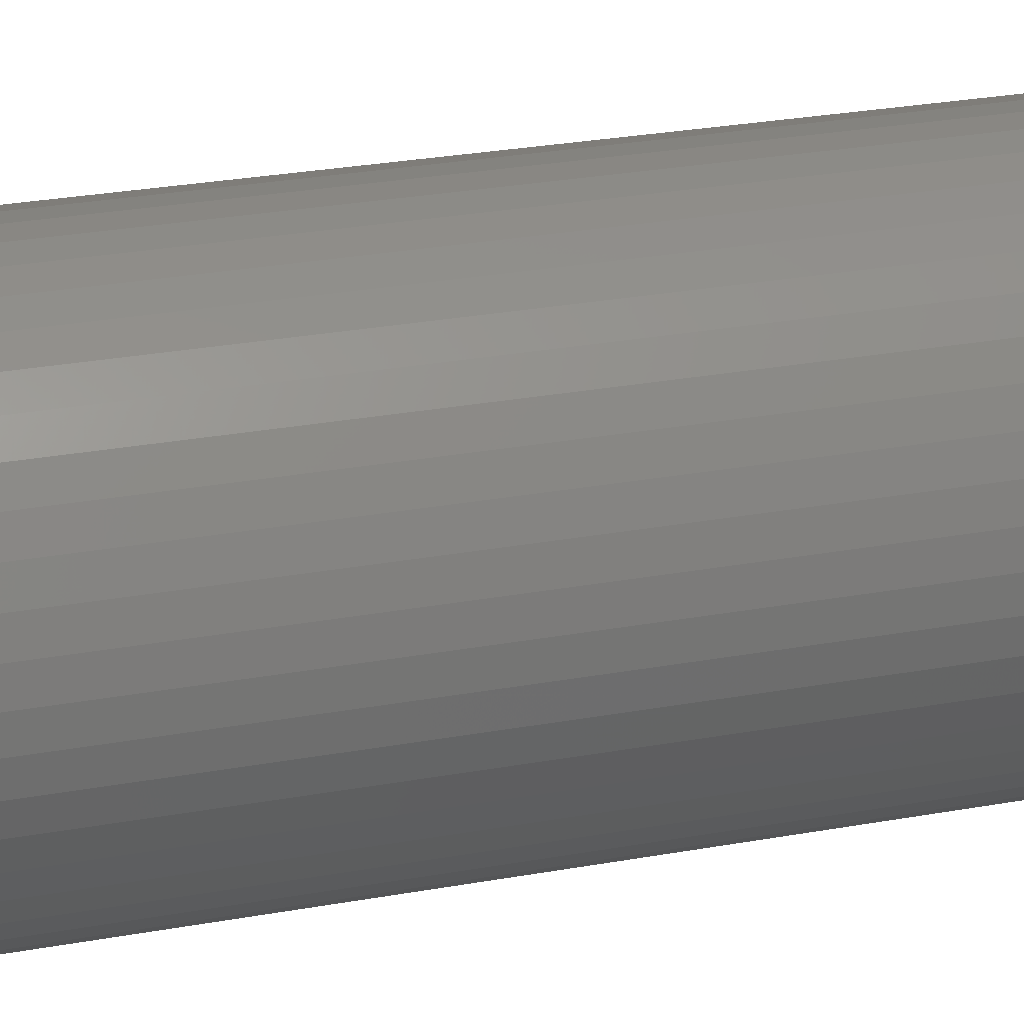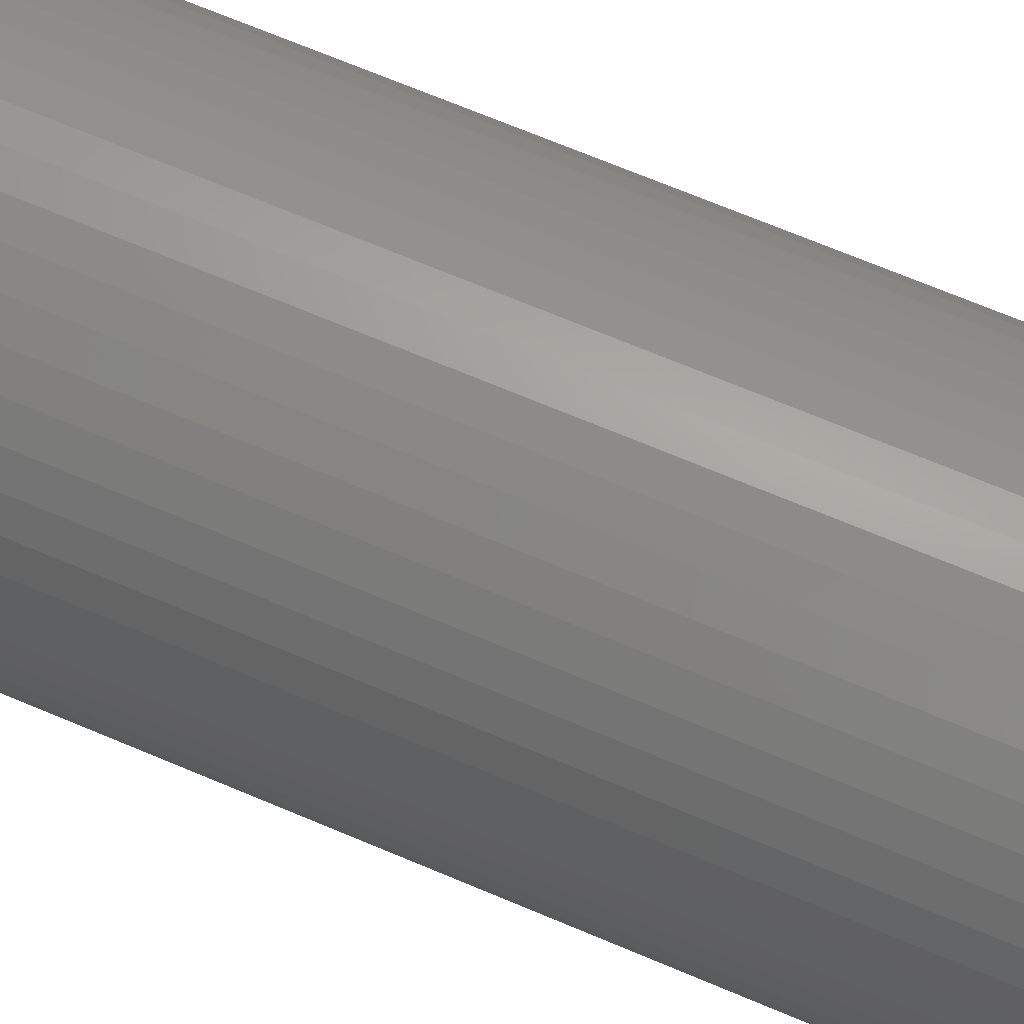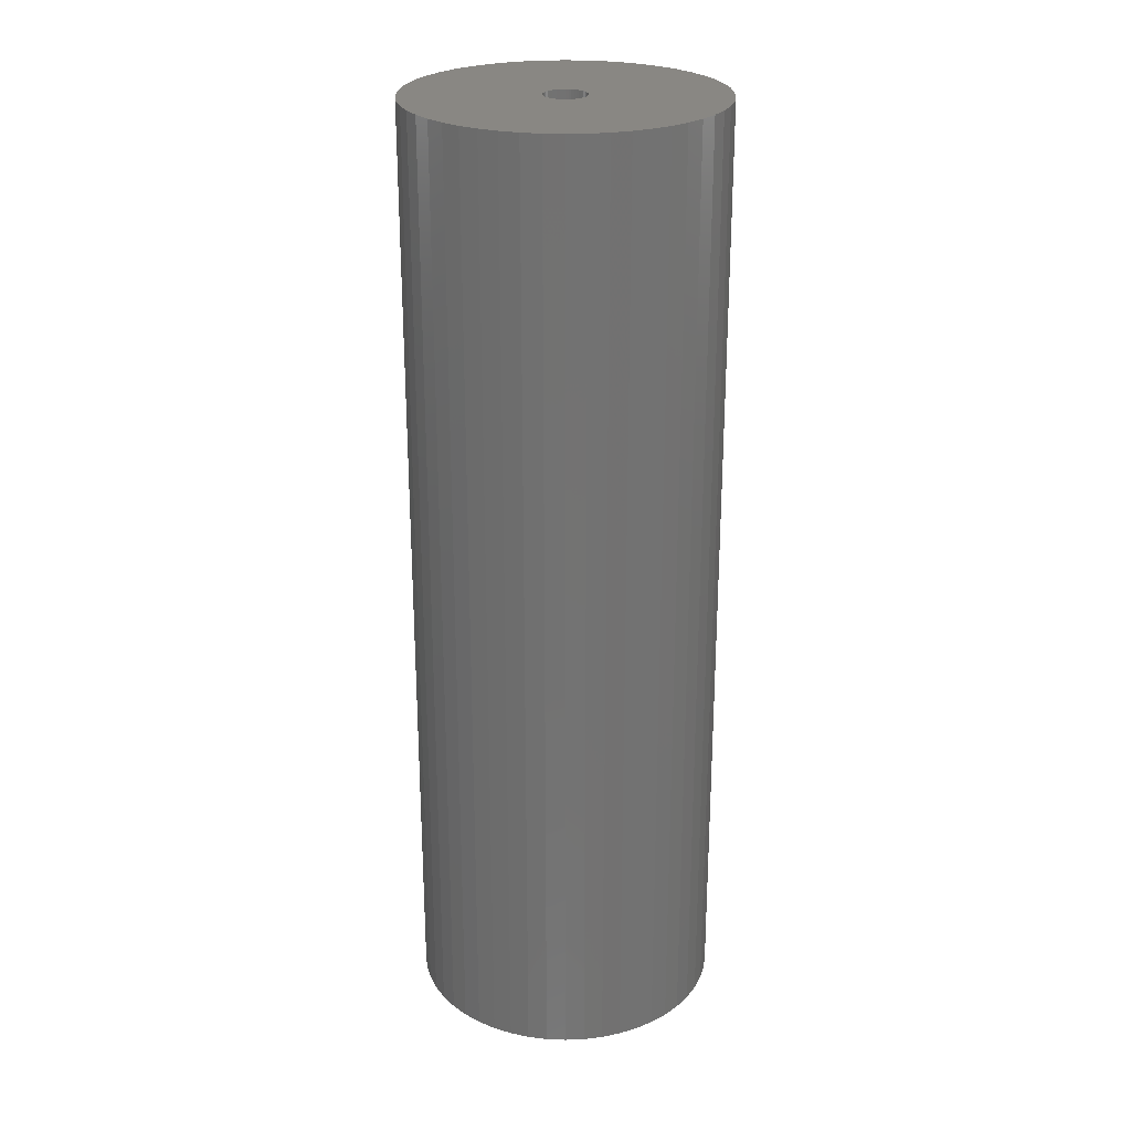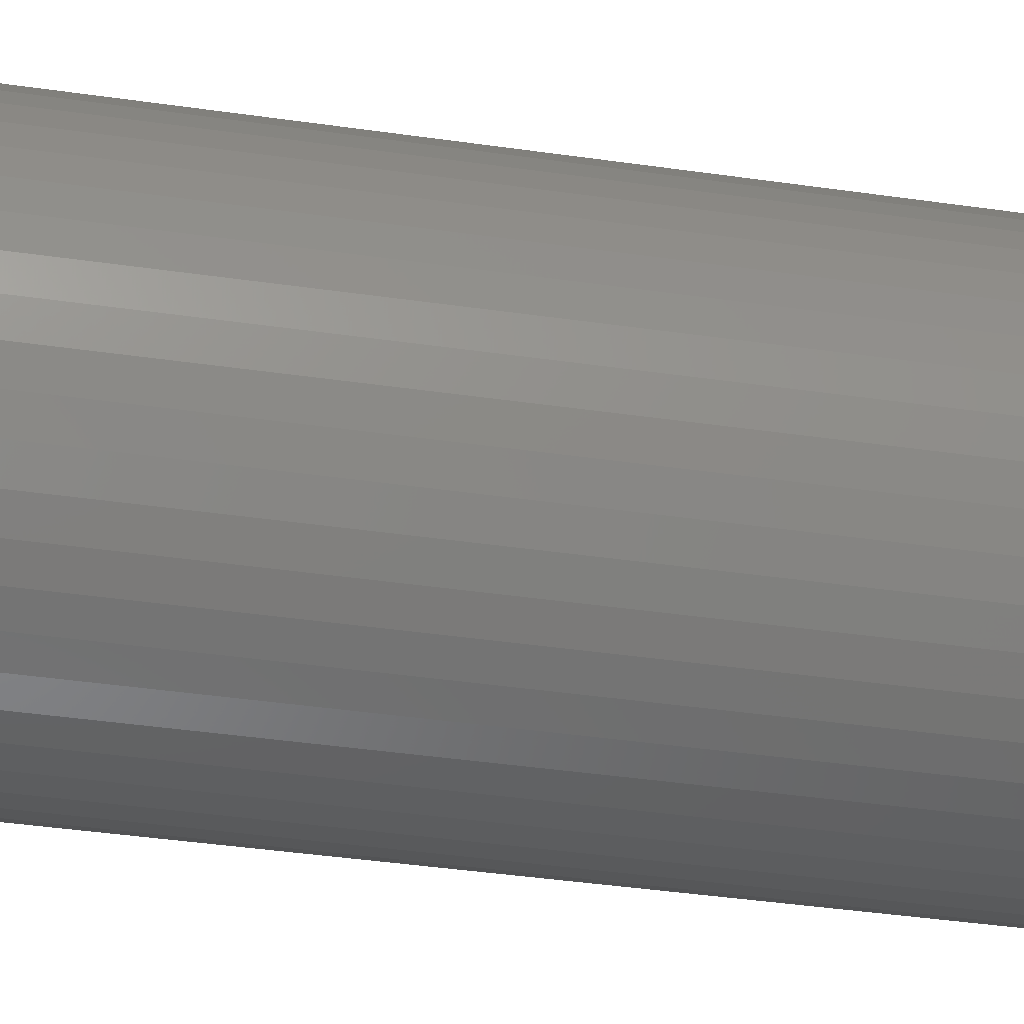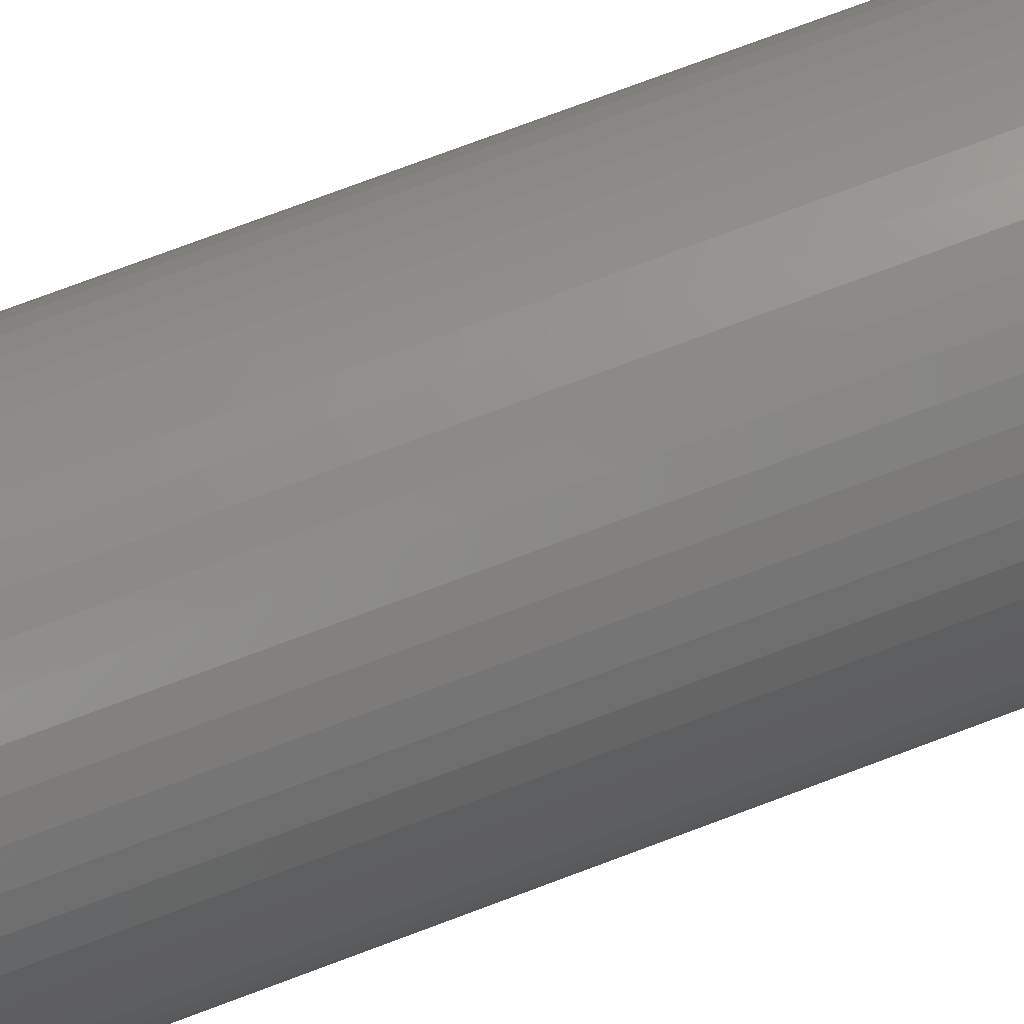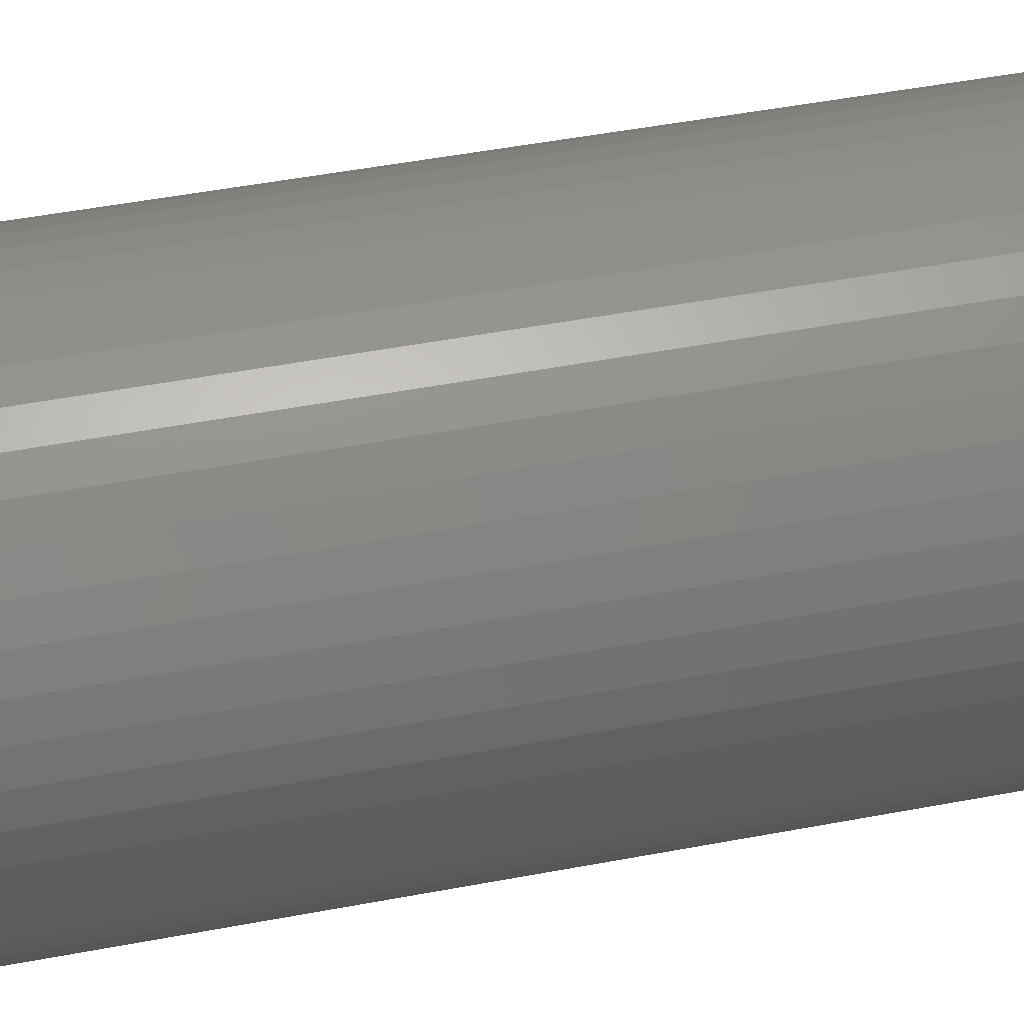
<metadata>
{"format":"stl","ext":"stl","renderer":"f3d","projection":"perspective","resolution":1024,"background":"white","views":[{"elev":25.6,"azim":-106.7,"up":"+Y"},{"elev":68.1,"azim":113.1,"up":"+Y"},{"elev":25.4,"azim":-82.7,"up":"+Z"},{"elev":-37.6,"azim":79.3,"up":"+Y"},{"elev":77.8,"azim":69.6,"up":"+Y"},{"elev":43.5,"azim":-103.0,"up":"+Y"}]}
</metadata>
<code>
# stl→obj: 200 verts, 400 faces
v 11.25 0 34.5
v 11.16 1.41 -34.5
v 11.16 1.41 34.5
v 11.25 0 -34.5
v -11.25 0 -34.5
v -11.16 1.41 34.5
v -11.16 1.41 -34.5
v -11.25 0 34.5
v 0.7064 11.23 -34.5
v -0.7064 11.23 34.5
v 0.7064 11.23 34.5
v -0.7064 11.23 -34.5
v -0.7064 -11.23 -34.5
v 0.7064 -11.23 34.5
v -0.7064 -11.23 34.5
v 0.7064 -11.23 -34.5
v 8.201 7.701 -34.5
v 7.171 8.668 34.5
v 8.201 7.701 34.5
v 7.171 8.668 -34.5
v -7.171 8.668 -34.5
v -8.201 7.701 34.5
v -7.171 8.668 34.5
v -8.201 7.701 -34.5
v -3.476 10.7 -34.5
v -4.79 10.18 34.5
v -3.476 10.7 34.5
v -4.79 10.18 -34.5
v 10.46 4.141 34.5
v 9.858 5.42 -34.5
v 9.858 5.42 34.5
v 10.46 4.141 -34.5
v 10.9 2.798 -34.5
v 10.9 2.798 34.5
v 4.79 10.18 -34.5
v 3.476 10.7 34.5
v 4.79 10.18 34.5
v 3.476 10.7 -34.5
v 6.028 9.499 34.5
v 6.028 9.499 -34.5
v -10.46 4.141 -34.5
v -9.858 5.42 34.5
v -9.858 5.42 -34.5
v -10.46 4.141 34.5
v 1.55 0 34.5
v 1.538 0.1943 34.5
v 11.16 -1.41 34.5
v 1.501 0.3855 34.5
v 1.538 -0.1943 34.5
v 1.441 0.5706 34.5
v 10.9 -2.798 34.5
v 1.358 0.7467 34.5
v 9.101 6.613 34.5
v 1.501 -0.3855 34.5
v 1.254 0.9111 34.5
v 10.46 -4.141 34.5
v 1.13 1.061 34.5
v 1.441 -0.5706 34.5
v 0.988 1.194 34.5
v 9.858 -5.42 34.5
v 0.8305 1.309 34.5
v 1.358 -0.7467 34.5
v 0.66 1.402 34.5
v 9.101 -6.613 34.5
v 0.479 1.474 34.5
v 2.108 11.05 34.5
v 1.254 -0.9111 34.5
v 8.201 -7.701 34.5
v 0.2904 1.523 34.5
v 0.09732 1.547 34.5
v -0.09732 1.547 34.5
v -0.2904 1.523 34.5
v -2.108 11.05 34.5
v -0.479 1.474 34.5
v -0.66 1.402 34.5
v -0.8305 1.309 34.5
v -6.028 9.499 34.5
v -0.988 1.194 34.5
v -1.13 1.061 34.5
v -1.254 0.9111 34.5
v 1.13 -1.061 34.5
v 7.171 -8.668 34.5
v 0.988 -1.194 34.5
v 6.028 -9.499 34.5
v 0.8305 -1.309 34.5
v 4.79 -10.18 34.5
v 0.66 -1.402 34.5
v 3.476 -10.7 34.5
v 0.479 -1.474 34.5
v 2.108 -11.05 34.5
v 0.2904 -1.523 34.5
v 0.09732 -1.547 34.5
v -0.09732 -1.547 34.5
v -0.2904 -1.523 34.5
v -2.108 -11.05 34.5
v -0.479 -1.474 34.5
v -3.476 -10.7 34.5
v -0.66 -1.402 34.5
v -4.79 -10.18 34.5
v -0.8305 -1.309 34.5
v -6.028 -9.499 34.5
v -0.988 -1.194 34.5
v -7.171 -8.668 34.5
v -1.13 -1.061 34.5
v -8.201 -7.701 34.5
v -1.254 -0.9111 34.5
v -9.101 -6.613 34.5
v -1.358 -0.7467 34.5
v -9.858 -5.42 34.5
v -1.441 -0.5706 34.5
v -10.46 -4.141 34.5
v -1.501 -0.3855 34.5
v -10.9 -2.798 34.5
v -1.538 -0.1943 34.5
v -11.16 -1.41 34.5
v -1.55 0 34.5
v -9.101 6.613 34.5
v -1.358 0.7467 34.5
v -1.441 0.5706 34.5
v -1.501 0.3855 34.5
v -10.9 2.798 34.5
v -1.538 0.1943 34.5
v -2.108 11.05 -34.5
v 3.476 -10.7 -34.5
v 4.79 -10.18 -34.5
v 9.101 6.613 -34.5
v 2.108 11.05 -34.5
v -9.101 6.613 -34.5
v -10.9 2.798 -34.5
v -6.028 9.499 -34.5
v 11.16 -1.41 -34.5
v 6.028 -9.499 -34.5
v 7.171 -8.668 -34.5
v 8.201 -7.701 -34.5
v 10.46 -4.141 -34.5
v 9.858 -5.42 -34.5
v -10.46 -4.141 -34.5
v -10.9 -2.798 -34.5
v 9.101 -6.613 -34.5
v 10.9 -2.798 -34.5
v -8.201 -7.701 -34.5
v -7.171 -8.668 -34.5
v -9.101 -6.613 -34.5
v -9.858 -5.42 -34.5
v 1.55 0 -34.5
v 1.538 -0.1943 -34.5
v 1.501 -0.3855 -34.5
v 1.538 0.1943 -34.5
v 1.441 -0.5706 -34.5
v 1.358 -0.7467 -34.5
v 1.501 0.3855 -34.5
v 1.254 -0.9111 -34.5
v 1.13 -1.061 -34.5
v 1.441 0.5706 -34.5
v 0.988 -1.194 -34.5
v 0.8305 -1.309 -34.5
v 1.358 0.7467 -34.5
v 0.66 -1.402 -34.5
v 0.479 -1.474 -34.5
v 2.108 -11.05 -34.5
v 1.254 0.9111 -34.5
v 0.2904 -1.523 -34.5
v 0.09732 -1.547 -34.5
v -0.09732 -1.547 -34.5
v -0.2904 -1.523 -34.5
v -2.108 -11.05 -34.5
v -0.479 -1.474 -34.5
v -3.476 -10.7 -34.5
v -0.66 -1.402 -34.5
v -4.79 -10.18 -34.5
v -0.8305 -1.309 -34.5
v -6.028 -9.499 -34.5
v -0.988 -1.194 -34.5
v -1.13 -1.061 -34.5
v -1.254 -0.9111 -34.5
v 1.13 1.061 -34.5
v 0.988 1.194 -34.5
v 0.8305 1.309 -34.5
v 0.66 1.402 -34.5
v 0.479 1.474 -34.5
v 0.2904 1.523 -34.5
v 0.09732 1.547 -34.5
v -0.09732 1.547 -34.5
v -0.2904 1.523 -34.5
v -0.479 1.474 -34.5
v -0.66 1.402 -34.5
v -0.8305 1.309 -34.5
v -0.988 1.194 -34.5
v -1.13 1.061 -34.5
v -1.254 0.9111 -34.5
v -1.358 0.7467 -34.5
v -1.441 0.5706 -34.5
v -1.501 0.3855 -34.5
v -1.538 0.1943 -34.5
v -1.55 0 -34.5
v -1.358 -0.7467 -34.5
v -1.441 -0.5706 -34.5
v -1.501 -0.3855 -34.5
v -1.538 -0.1943 -34.5
v -11.16 -1.41 -34.5
f 1 2 3
f 2 1 4
f 5 6 7
f 6 5 8
f 9 10 11
f 10 9 12
f 13 14 15
f 14 13 16
f 17 18 19
f 18 17 20
f 21 22 23
f 22 21 24
f 25 26 27
f 26 25 28
f 29 30 31
f 30 29 32
f 3 33 34
f 33 3 2
f 35 36 37
f 36 35 38
f 20 39 18
f 39 20 40
f 41 42 43
f 42 41 44
f 45 1 3
f 46 3 34
f 1 45 47
f 48 34 29
f 49 47 45
f 50 29 31
f 47 49 51
f 52 31 53
f 54 51 49
f 55 53 19
f 51 54 56
f 57 19 18
f 58 56 54
f 59 18 39
f 56 58 60
f 61 39 37
f 62 60 58
f 63 37 36
f 60 62 64
f 65 36 66
f 67 64 62
f 64 67 68
f 3 46 45
f 34 48 46
f 29 50 48
f 31 52 50
f 53 55 52
f 19 57 55
f 18 59 57
f 39 61 59
f 69 66 11
f 37 63 61
f 36 65 63
f 66 69 65
f 11 70 69
f 11 71 70
f 10 71 11
f 71 10 72
f 73 72 10
f 72 73 74
f 27 74 73
f 74 27 75
f 26 75 27
f 75 26 76
f 77 76 26
f 76 77 78
f 23 78 77
f 78 23 79
f 79 22 80
f 22 79 23
f 81 68 67
f 68 81 82
f 83 82 81
f 82 83 84
f 85 84 83
f 84 85 86
f 87 86 85
f 86 87 88
f 89 88 87
f 88 89 90
f 91 90 89
f 90 91 14
f 92 14 91
f 93 14 92
f 15 93 94
f 95 94 96
f 97 96 98
f 93 15 14
f 99 98 100
f 101 100 102
f 103 102 104
f 105 104 106
f 107 106 108
f 109 108 110
f 111 110 112
f 113 112 114
f 94 95 15
f 115 114 116
f 117 80 22
f 80 117 118
f 96 97 95
f 42 118 117
f 98 99 97
f 118 42 119
f 100 101 99
f 44 119 42
f 102 103 101
f 119 44 120
f 104 105 103
f 121 120 44
f 106 107 105
f 120 121 122
f 108 109 107
f 6 122 121
f 110 111 109
f 122 6 116
f 112 113 111
f 8 116 6
f 114 115 113
f 116 8 115
f 123 27 73
f 27 123 25
f 124 86 88
f 86 124 125
f 34 32 29
f 32 34 33
f 53 17 19
f 17 53 126
f 31 126 53
f 126 31 30
f 38 66 36
f 66 38 127
f 127 11 66
f 11 127 9
f 40 37 39
f 37 40 35
f 43 117 128
f 117 43 42
f 128 22 24
f 22 128 117
f 129 44 41
f 44 129 121
f 7 121 129
f 121 7 6
f 28 77 26
f 77 28 130
f 130 23 77
f 23 130 21
f 12 73 10
f 73 12 123
f 47 4 1
f 4 47 131
f 125 84 86
f 84 125 132
f 133 68 82
f 68 133 134
f 60 135 56
f 135 60 136
f 137 113 138
f 113 137 111
f 68 139 64
f 139 68 134
f 51 131 47
f 131 51 140
f 56 140 51
f 140 56 135
f 141 103 105
f 103 141 142
f 143 109 144
f 109 143 107
f 145 4 131
f 146 131 140
f 4 145 2
f 147 140 135
f 148 2 145
f 149 135 136
f 2 148 33
f 150 136 139
f 151 33 148
f 152 139 134
f 33 151 32
f 153 134 133
f 154 32 151
f 155 133 132
f 32 154 30
f 156 132 125
f 157 30 154
f 158 125 124
f 30 157 126
f 159 124 160
f 161 126 157
f 126 161 17
f 131 146 145
f 140 147 146
f 135 149 147
f 136 150 149
f 139 152 150
f 134 153 152
f 133 155 153
f 132 156 155
f 162 160 16
f 125 158 156
f 124 159 158
f 160 162 159
f 16 163 162
f 16 164 163
f 13 164 16
f 164 13 165
f 166 165 13
f 165 166 167
f 168 167 166
f 167 168 169
f 170 169 168
f 169 170 171
f 172 171 170
f 171 172 173
f 142 173 172
f 173 142 174
f 174 141 175
f 141 174 142
f 176 17 161
f 17 176 20
f 177 20 176
f 20 177 40
f 178 40 177
f 40 178 35
f 179 35 178
f 35 179 38
f 180 38 179
f 38 180 127
f 181 127 180
f 127 181 9
f 182 9 181
f 183 9 182
f 12 183 184
f 123 184 185
f 25 185 186
f 183 12 9
f 28 186 187
f 130 187 188
f 21 188 189
f 24 189 190
f 128 190 191
f 43 191 192
f 41 192 193
f 129 193 194
f 184 123 12
f 7 194 195
f 143 175 141
f 175 143 196
f 185 25 123
f 144 196 143
f 186 28 25
f 196 144 197
f 187 130 28
f 137 197 144
f 188 21 130
f 197 137 198
f 189 24 21
f 138 198 137
f 190 128 24
f 198 138 199
f 191 43 128
f 200 199 138
f 192 41 43
f 199 200 195
f 193 129 41
f 5 195 200
f 194 7 129
f 195 5 7
f 160 88 90
f 88 160 124
f 16 90 14
f 90 16 160
f 132 82 84
f 82 132 133
f 64 136 60
f 136 64 139
f 166 15 95
f 15 166 13
f 170 97 99
f 97 170 168
f 142 101 103
f 101 142 172
f 168 95 97
f 95 168 166
f 141 107 143
f 107 141 105
f 144 111 137
f 111 144 109
f 138 115 200
f 115 138 113
f 200 8 5
f 8 200 115
f 172 99 101
f 99 172 170
f 145 46 148
f 46 145 45
f 116 194 122
f 194 116 195
f 183 70 71
f 70 183 182
f 177 57 59
f 57 177 176
f 189 78 79
f 78 189 188
f 186 74 75
f 74 186 185
f 152 62 150
f 62 152 67
f 154 52 157
f 52 154 50
f 157 55 161
f 55 157 52
f 180 63 65
f 63 180 179
f 181 65 69
f 65 181 180
f 178 59 61
f 59 178 177
f 118 190 80
f 190 118 191
f 80 189 79
f 189 80 190
f 120 192 119
f 192 120 193
f 187 75 76
f 75 187 186
f 184 71 72
f 71 184 183
f 146 45 145
f 45 146 49
f 164 94 93
f 94 164 165
f 151 50 154
f 50 151 48
f 148 48 151
f 48 148 46
f 161 57 176
f 57 161 55
f 182 69 70
f 69 182 181
f 179 61 63
f 61 179 178
f 119 191 118
f 191 119 192
f 122 193 120
f 193 122 194
f 188 76 78
f 76 188 187
f 185 72 74
f 72 185 184
f 149 54 147
f 54 149 58
f 150 58 149
f 58 150 62
f 147 49 146
f 49 147 54
f 110 198 112
f 198 110 197
f 156 87 85
f 87 156 158
f 167 98 96
f 98 167 169
f 104 175 106
f 175 104 174
f 108 197 110
f 197 108 196
f 114 195 116
f 195 114 199
f 162 92 91
f 92 162 163
f 153 67 152
f 67 153 81
f 155 85 83
f 85 155 156
f 158 89 87
f 89 158 159
f 163 93 92
f 93 163 164
f 165 96 94
f 96 165 167
f 169 100 98
f 100 169 171
f 106 196 108
f 196 106 175
f 112 199 114
f 199 112 198
f 153 83 81
f 83 153 155
f 159 91 89
f 91 159 162
f 173 104 102
f 104 173 174
f 171 102 100
f 102 171 173

</code>
